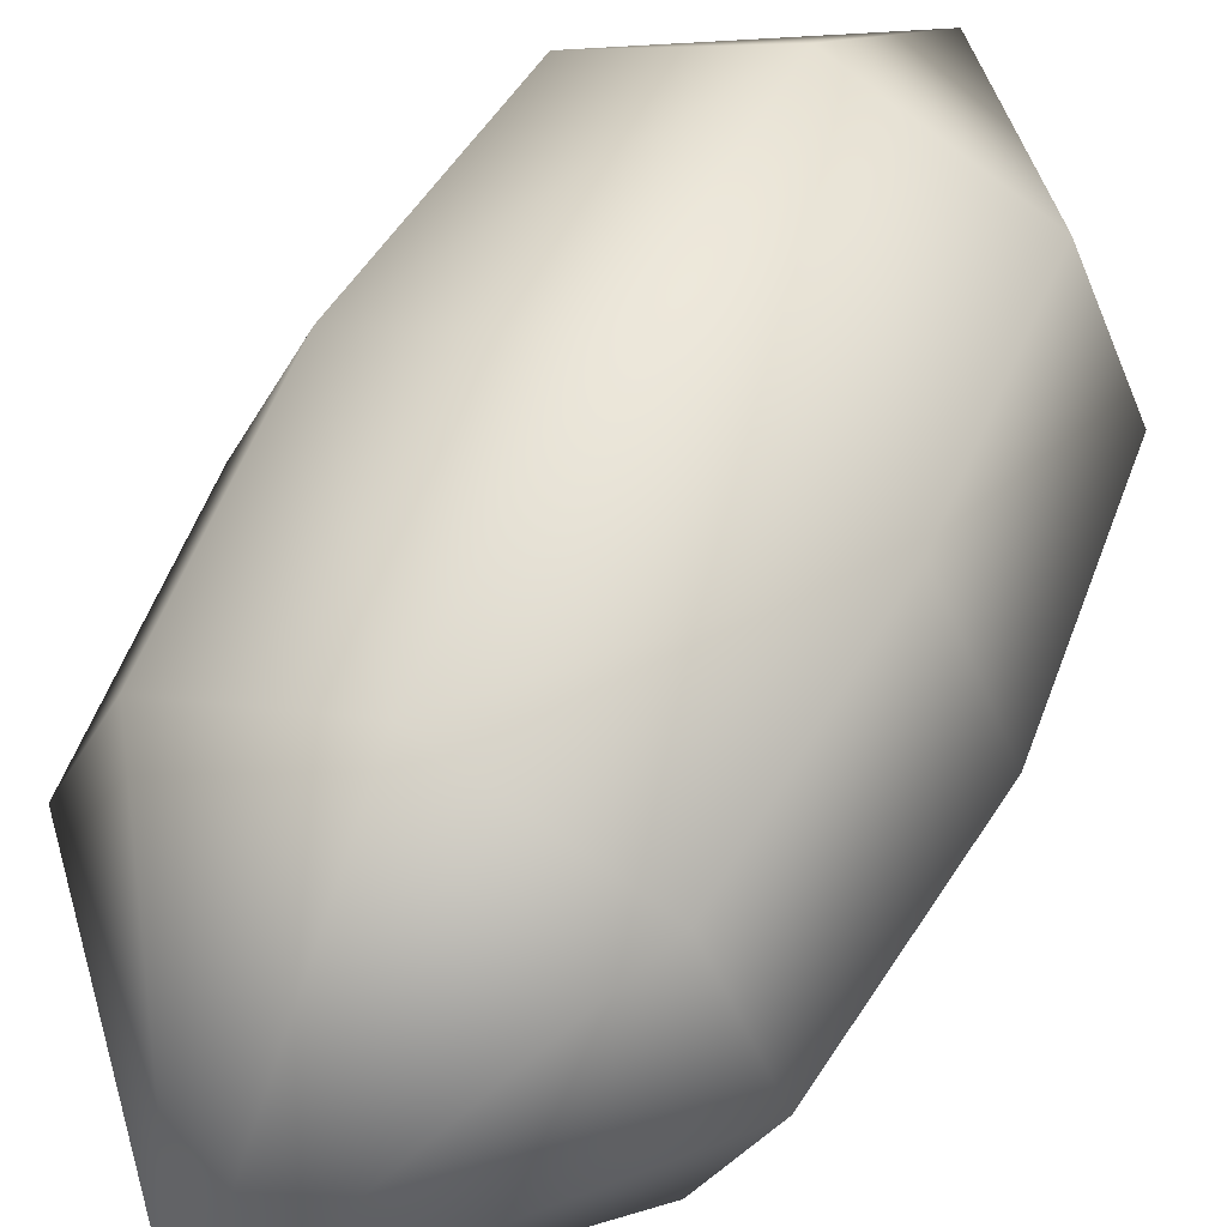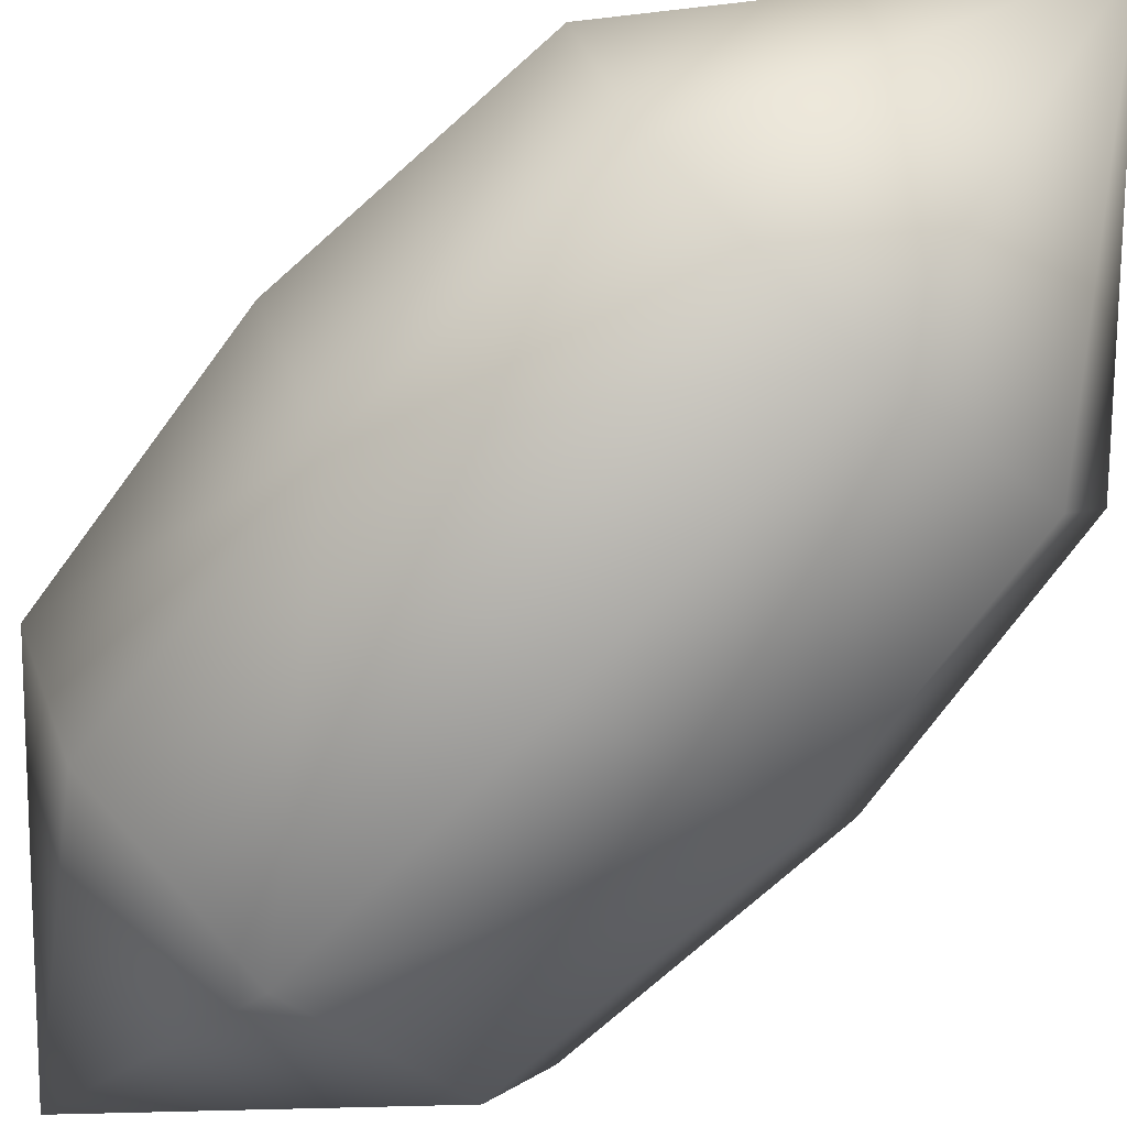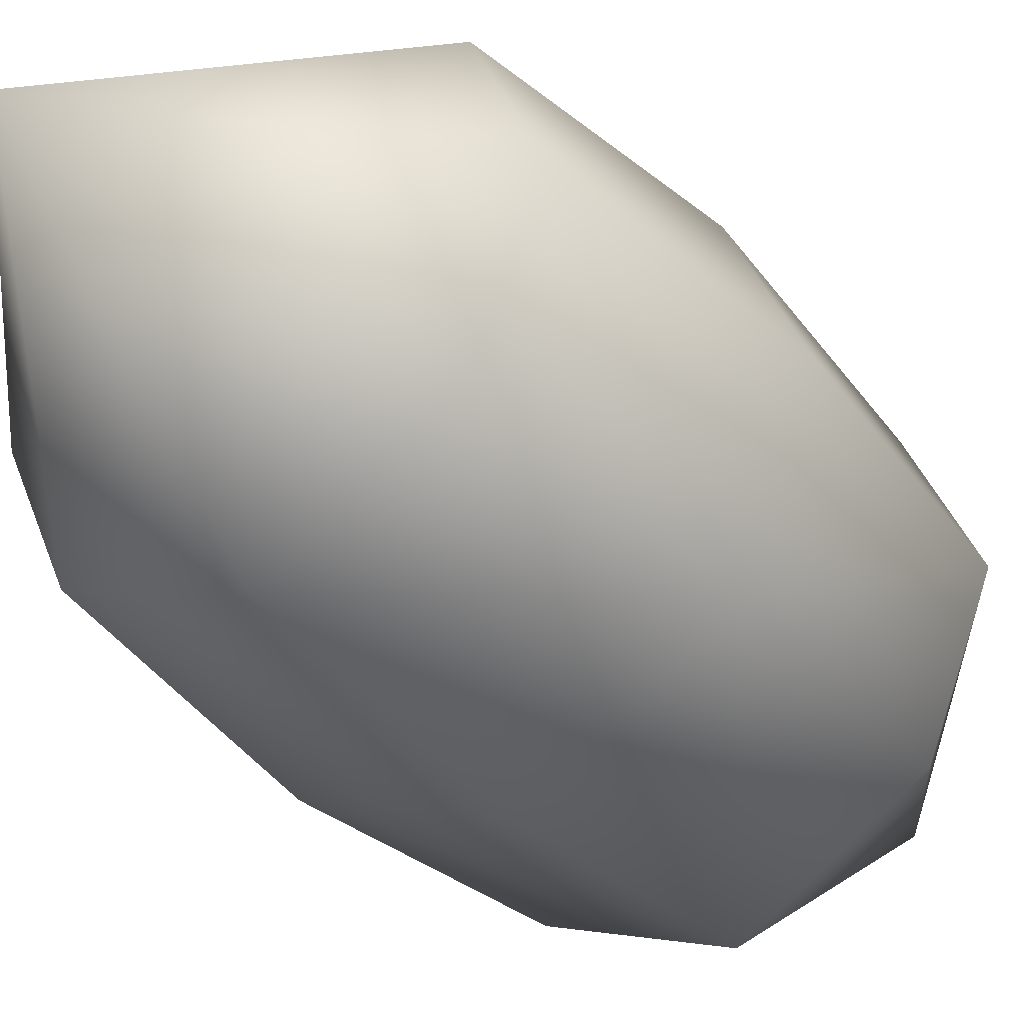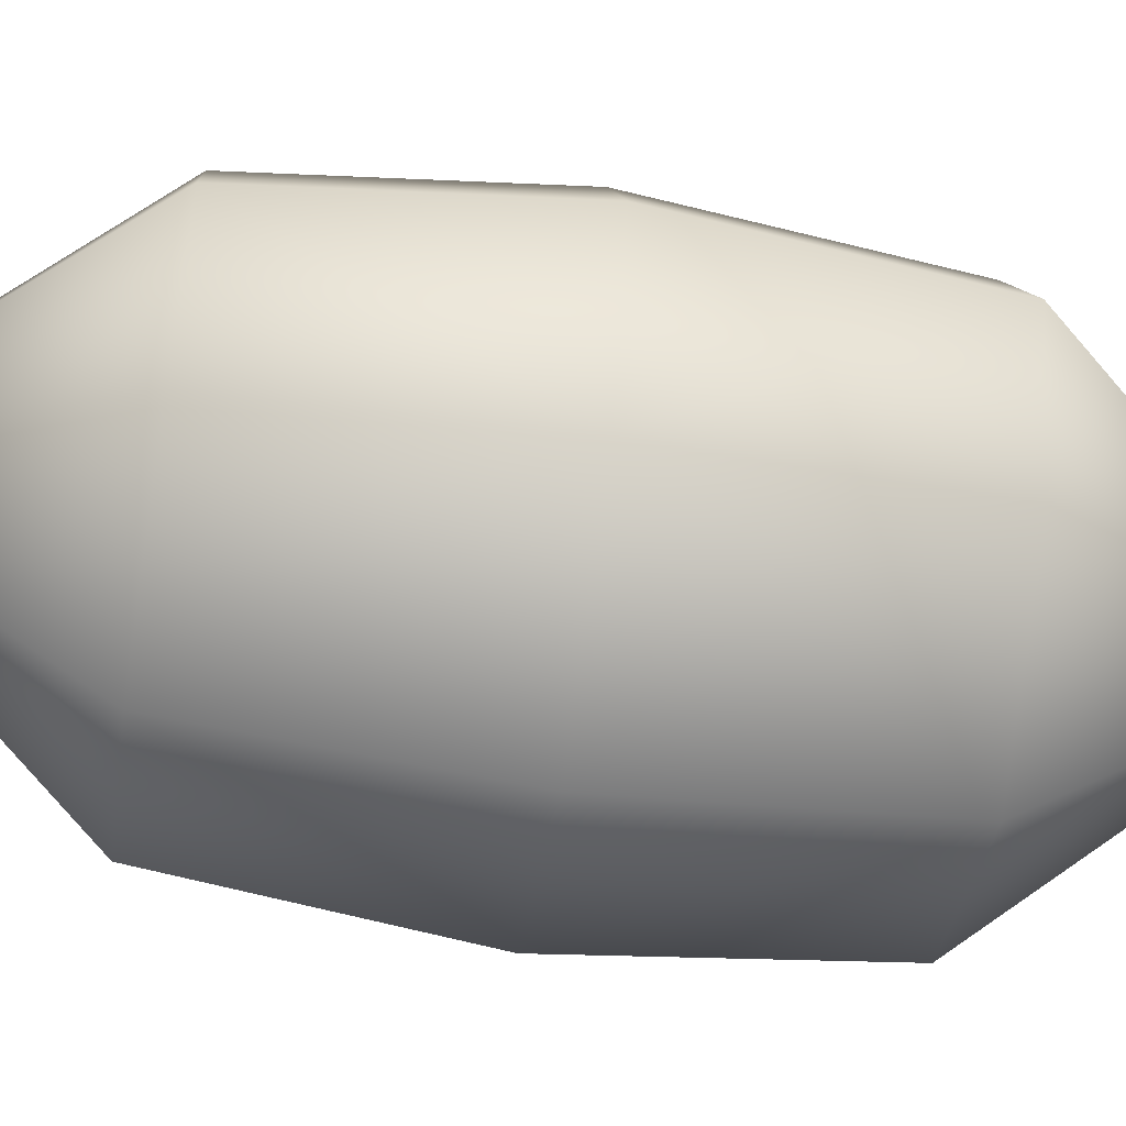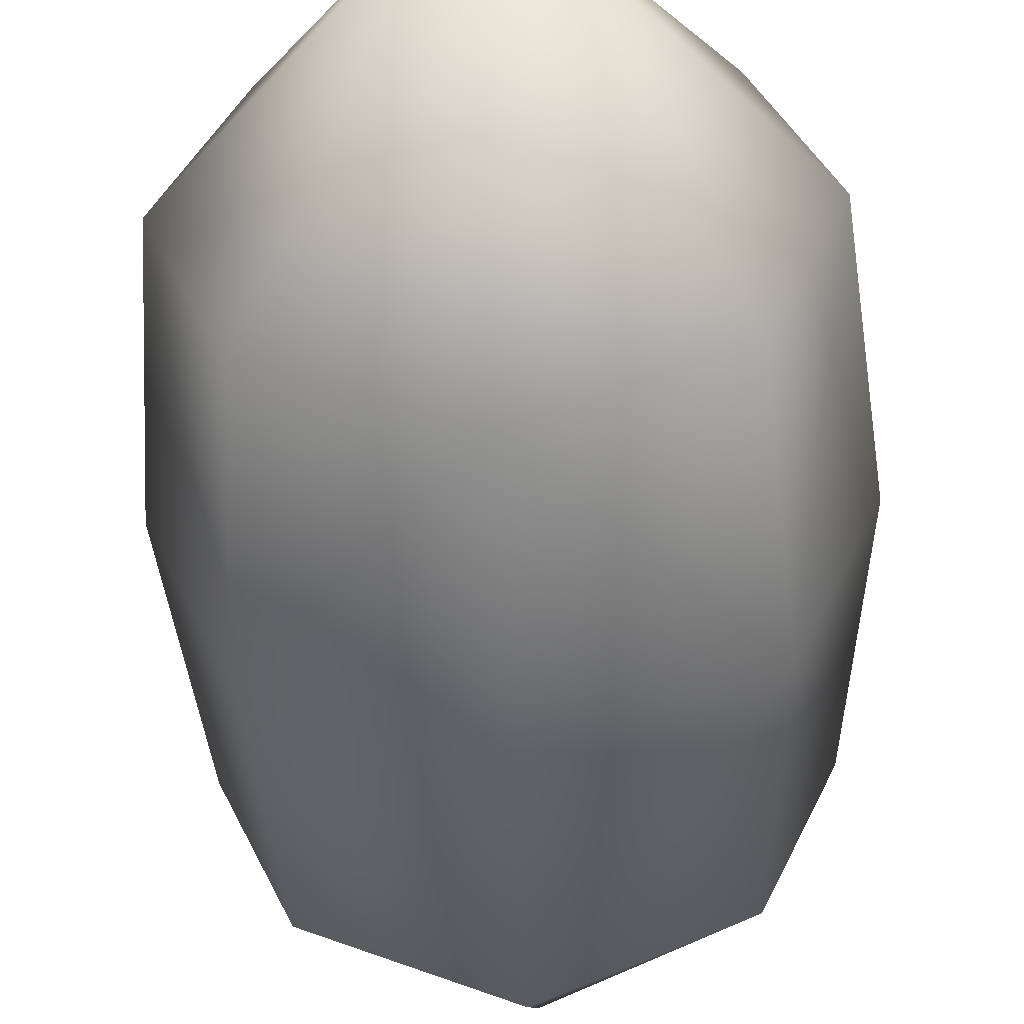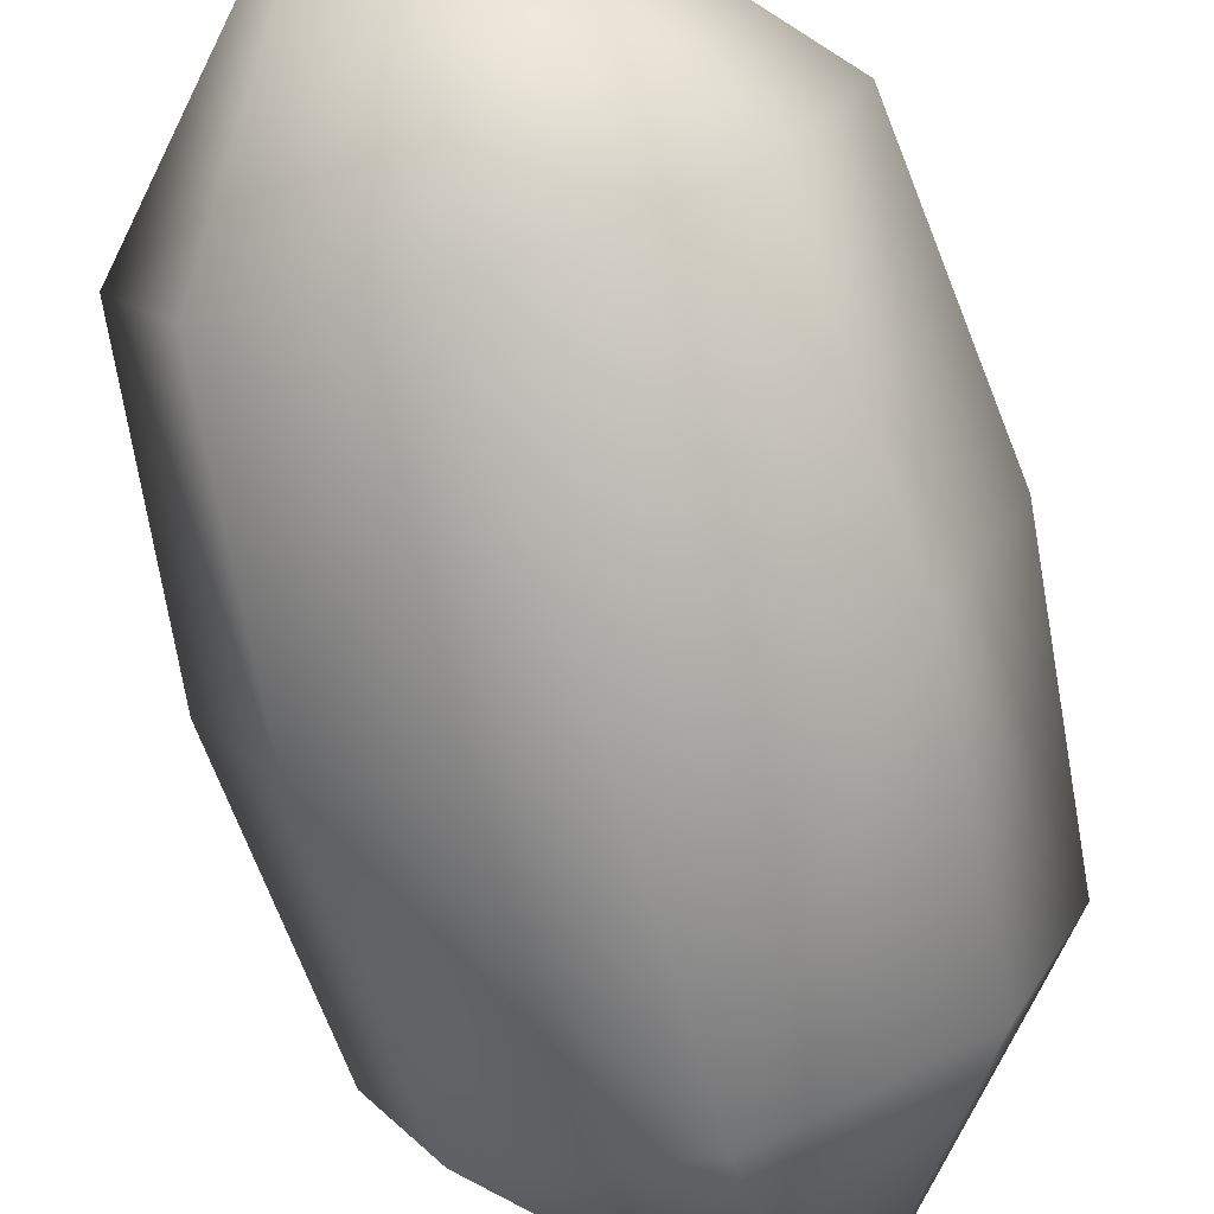
<metadata>
{"format":"obj","ext":"obj","renderer":"f3d","projection":"perspective","resolution":1024,"background":"white","views":[{"elev":54.3,"azim":-154.3,"up":"+Z"},{"elev":-72.3,"azim":137.9,"up":"+Z"},{"elev":-38.7,"azim":37.8,"up":"+Z"},{"elev":-59.0,"azim":-98.7,"up":"+Z"},{"elev":-49.5,"azim":2.4,"up":"+Z"},{"elev":-72.4,"azim":15.6,"up":"+Z"}]}
</metadata>
<code>
g Cylinder02
v -0.04351 0.4521 0.2158
v -2.577 4.702 -2.007
v -0.04351 4.699 -3.312
v -0.04351 0.4521 0.2158
v -2.577 4.702 2.438
v -3.572 4.699 0.2158
v -0.04351 0.4521 0.2158
v 2.49 4.704 2.438
v -0.04351 4.699 3.744
v -0.04351 0.4521 0.2158
v 2.49 4.704 -2.007
v 3.485 4.699 0.2158
v -3.572 4.699 0.2158
v -4.017 9.248 0.2158
v -2.897 9.249 -2.287
v -2.577 4.702 -2.007
v -3.572 13.72 0.2158
v -0.04351 18.05 0.2158
v -2.577 13.72 -2.007
v -0.04351 4.699 3.744
v -0.04351 9.248 4.189
v -2.897 9.248 2.719
v -2.577 4.702 2.438
v -0.04351 13.72 3.744
v -0.04351 18.05 0.2158
v -2.577 13.72 2.438
v -0.04351 4.699 -3.312
v -0.04351 9.25 -3.758
v 2.81 9.249 -2.287
v 2.49 4.704 -2.007
v -0.04351 13.72 -3.312
v -0.04351 18.05 0.2158
v 2.49 13.72 -2.007
v 3.485 4.699 0.2158
v 3.93 9.248 0.2158
v 2.81 9.248 2.719
v 2.49 4.704 2.438
v 3.485 13.72 0.2158
v -0.04351 18.05 0.2158
v 2.49 13.72 2.438
v -3.572 13.72 0.2158
v -2.577 13.72 -2.007
v -2.897 9.249 -2.287
v -4.017 9.248 0.2158
v -0.04351 13.72 3.744
v -2.577 13.72 2.438
v -2.897 9.248 2.719
v -0.04351 9.248 4.189
v -0.04351 13.72 -3.312
v 2.49 13.72 -2.007
v 2.81 9.249 -2.287
v -0.04351 9.25 -3.758
v 3.485 13.72 0.2158
v 2.49 13.72 2.438
v 2.81 9.248 2.719
v 3.93 9.248 0.2158
v -2.897 9.249 -2.287
v -0.04351 9.25 -3.758
v -0.04351 4.699 -3.312
v -2.577 4.702 -2.007
v -0.04351 13.72 -3.312
v -0.04351 9.25 -3.758
v -2.897 9.249 -2.287
v -2.577 13.72 -2.007
v -2.897 9.248 2.719
v -4.017 9.248 0.2158
v -3.572 4.699 0.2158
v -2.577 4.702 2.438
v -3.572 13.72 0.2158
v -4.017 9.248 0.2158
v -2.897 9.248 2.719
v -2.577 13.72 2.438
v 2.81 9.249 -2.287
v 3.93 9.248 0.2158
v 3.485 4.699 0.2158
v 2.49 4.704 -2.007
v 3.485 13.72 0.2158
v 3.93 9.248 0.2158
v 2.81 9.249 -2.287
v 2.49 13.72 -2.007
v 2.81 9.248 2.719
v -0.04351 9.248 4.189
v -0.04351 4.699 3.744
v 2.49 4.704 2.438
v -0.04351 13.72 3.744
v -0.04351 9.248 4.189
v 2.81 9.248 2.719
v 2.49 13.72 2.438
v -0.04351 18.05 0.2158
v -0.04351 13.72 -3.312
v -2.577 13.72 -2.007
v -0.04351 18.05 0.2158
v -3.572 13.72 0.2158
v -2.577 13.72 2.438
v -0.04351 18.05 0.2158
v 3.485 13.72 0.2158
v 2.49 13.72 -2.007
v -0.04351 18.05 0.2158
v -0.04351 13.72 3.744
v 2.49 13.72 2.438
v -0.04351 0.4521 0.2158
v -3.572 4.699 0.2158
v -2.577 4.702 -2.007
v -0.04351 0.4521 0.2158
v -0.04351 4.699 3.744
v -2.577 4.702 2.438
v -0.04351 0.4521 0.2158
v 3.485 4.699 0.2158
v 2.49 4.704 2.438
v -0.04351 0.4521 0.2158
v -0.04351 4.699 -3.312
v 2.49 4.704 -2.007
v -2.809 4.612 -2.2
v -0.04349 0.1721 0.2158
v -0.04347 4.603 -3.575
v -2.809 4.612 2.631
v -3.835 4.604 0.2158
v 2.722 4.615 2.631
v -0.04348 4.603 4.007
v 2.722 4.615 -2.2
v 3.748 4.604 0.2158
v -4.297 9.248 0.2158
v -3.142 9.249 -2.491
v -0.04351 18.33 0.2158
v -3.835 13.82 0.2158
v -2.809 13.81 -2.2
v -0.04351 9.248 4.469
v -3.142 9.248 2.922
v -0.0435 13.82 4.007
v -2.809 13.81 2.632
v -0.04351 9.25 -4.038
v 3.055 9.249 -2.491
v -0.0435 13.82 -3.576
v 2.722 13.81 -2.2
v 4.21 9.248 0.2158
v 3.055 9.248 2.922
v 3.748 13.82 0.2158
v 2.722 13.81 2.632
v -3.134 4.436 -2.505
v -0.04344 -0.3079 0.2158
v -0.04342 4.428 -4.022
v -3.134 4.436 2.937
v -4.281 4.427 0.2158
v 3.047 4.438 2.937
v -0.04342 4.428 4.454
v 3.047 4.438 -2.505
v 4.194 4.427 0.2158
v -4.777 9.249 0.2158
v -3.491 9.25 -2.819
v -0.04349 18.81 0.2158
v -4.282 13.99 0.2158
v -3.135 13.98 -2.506
v -0.04351 9.249 4.949
v -3.491 9.249 3.251
v -0.04349 13.99 4.455
v -3.135 13.98 2.937
v -0.04351 9.25 -4.518
v 3.404 9.25 -2.819
v -0.04349 13.99 -4.023
v 3.048 13.98 -2.506
v 4.69 9.249 0.2158
v 3.404 9.249 3.251
v 4.195 13.99 0.2158
v 3.048 13.98 2.937
f 3 1 2
f 6 4 5
f 9 7 8
f 12 10 11
f 16 13 15
f 14 15 13
f 19 17 18
f 23 20 22
f 21 22 20
f 26 24 25
f 30 27 29
f 28 29 27
f 33 31 32
f 37 34 36
f 35 36 34
f 40 38 39
f 44 41 43
f 42 43 41
f 48 45 47
f 46 47 45
f 52 49 51
f 50 51 49
f 56 53 55
f 54 55 53
f 60 57 59
f 58 59 57
f 64 61 63
f 62 63 61
f 68 65 67
f 66 67 65
f 72 69 71
f 70 71 69
f 76 73 75
f 74 75 73
f 80 77 79
f 78 79 77
f 84 81 83
f 82 83 81
f 88 85 87
f 86 87 85
f 91 89 90
f 94 92 93
f 97 95 96
f 100 98 99
f 103 101 102
f 106 104 105
f 109 107 108
f 112 110 111
f 120 114 121
f 118 121 114
f 121 118 136
f 119 136 118
f 136 119 127
f 128 127 119
f 127 128 129
f 128 119 116
f 115 132 131
f 133 131 132
f 131 133 123
f 126 123 133
f 123 126 125
f 124 125 126
f 125 124 130
f 113 115 123
f 131 123 115
f 122 128 117
f 116 117 128
f 117 116 114
f 119 114 116
f 114 119 118
f 135 137 132
f 134 132 137
f 132 134 133
f 124 133 134
f 133 124 126
f 138 136 129
f 127 129 136
f 137 124 134
f 120 115 114
f 113 114 115
f 114 113 117
f 123 117 113
f 117 123 122
f 125 122 123
f 122 125 128
f 130 128 125
f 128 130 129
f 124 129 130
f 129 124 138
f 137 138 124
f 138 137 136
f 135 136 137
f 136 135 121
f 132 121 135
f 121 132 120
f 115 120 132
f 146 140 147
f 144 147 140
f 147 144 162
f 145 162 144
f 162 145 153
f 154 153 145
f 153 154 155
f 154 145 142
f 141 158 157
f 159 157 158
f 157 159 149
f 152 149 159
f 149 152 151
f 150 151 152
f 151 150 156
f 139 141 149
f 157 149 141
f 148 154 143
f 142 143 154
f 143 142 140
f 145 140 142
f 140 145 144
f 161 163 158
f 160 158 163
f 158 160 159
f 150 159 160
f 159 150 152
f 164 162 155
f 153 155 162
f 163 150 160
f 146 141 140
f 139 140 141
f 140 139 143
f 149 143 139
f 143 149 148
f 151 148 149
f 148 151 154
f 156 154 151
f 154 156 155
f 150 155 156
f 155 150 164
f 163 164 150
f 164 163 162
f 161 162 163
f 162 161 147
f 158 147 161
f 147 158 146
f 141 146 158

</code>
